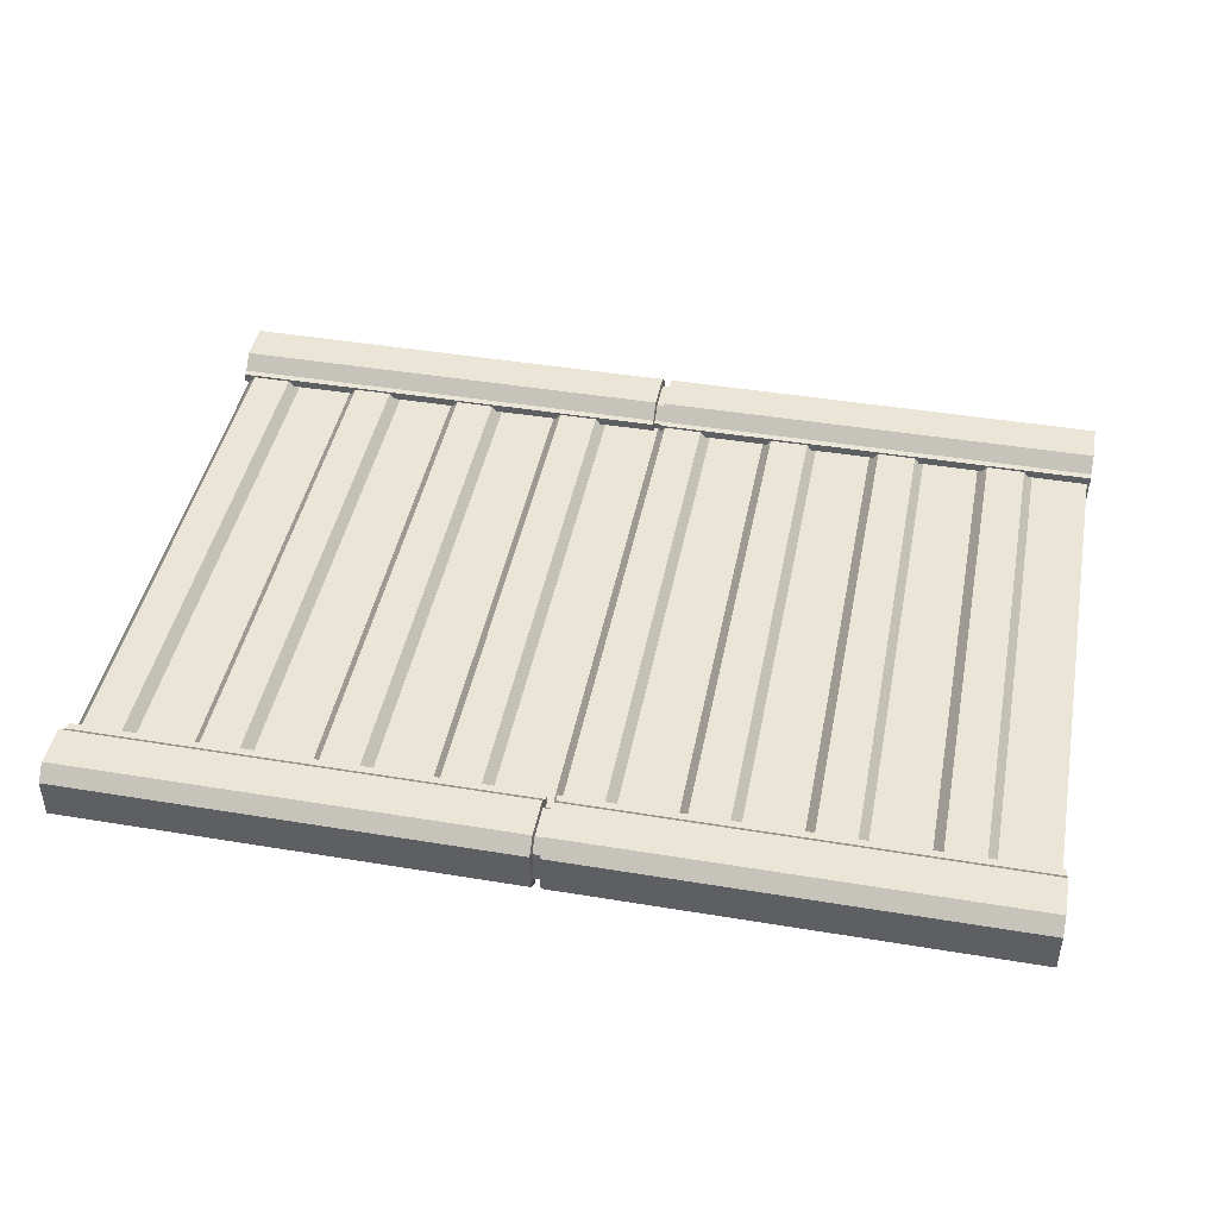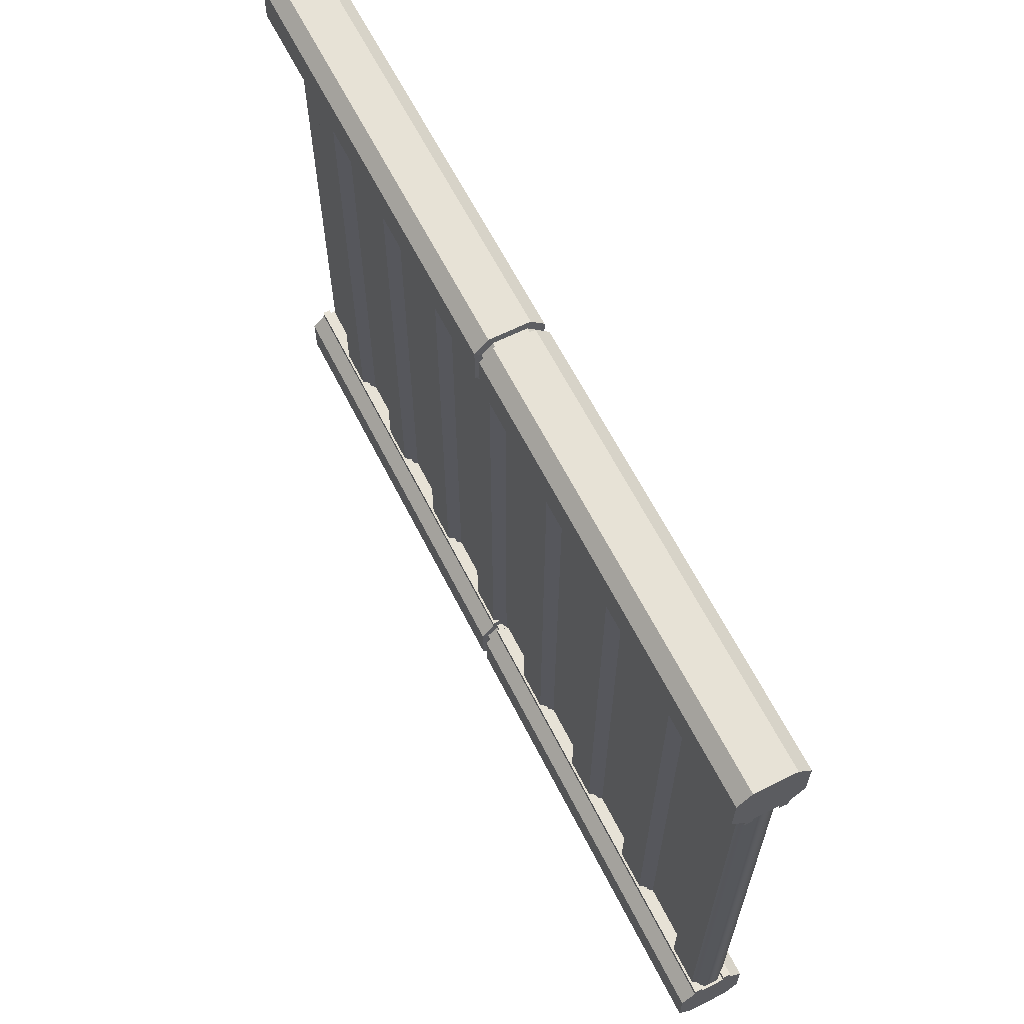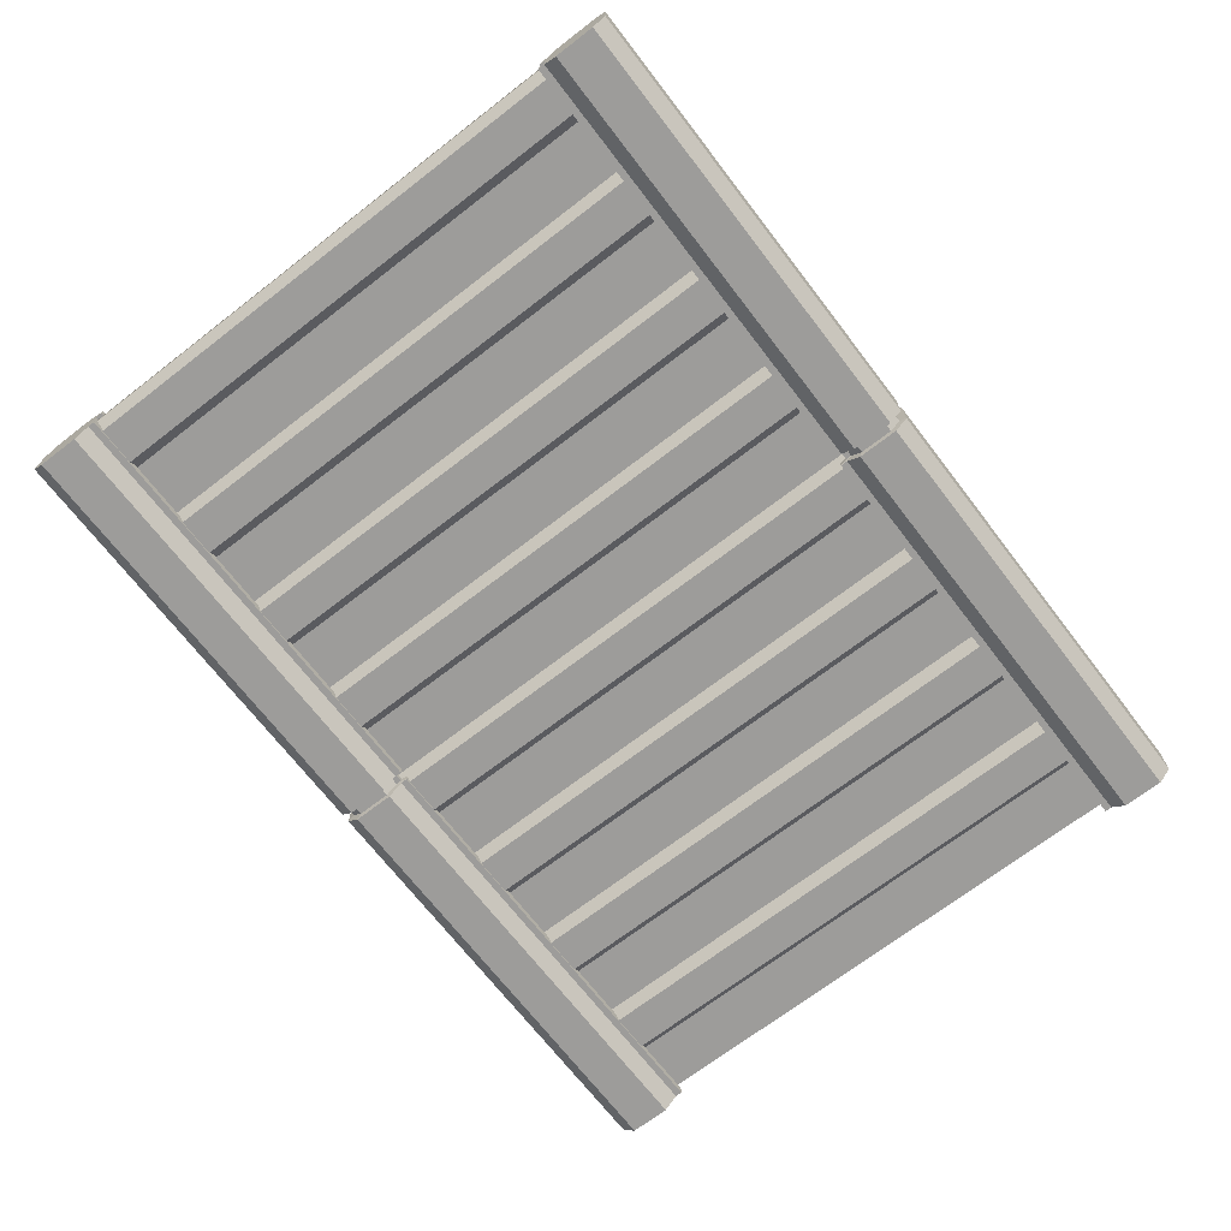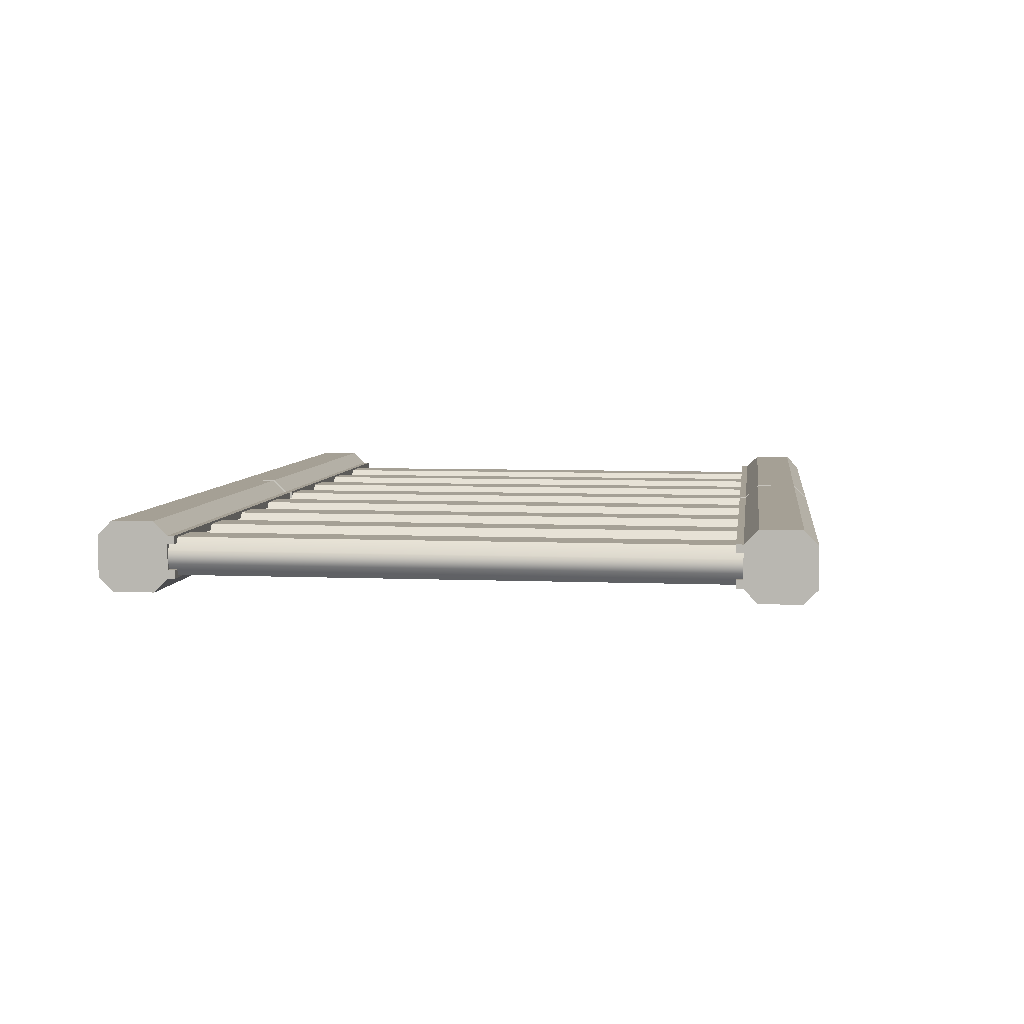
<metadata>
{"format":"obj","ext":"obj","renderer":"f3d","projection":"perspective","resolution":1024,"background":"white","views":[{"elev":44.0,"azim":-169.0,"up":"+Z"},{"elev":63.3,"azim":63.2,"up":"+Y"},{"elev":-70.0,"azim":127.6,"up":"+Z"},{"elev":5.9,"azim":97.3,"up":"+Z"}]}
</metadata>
<code>
g default
v 4.772 8.578 0.2143
v 4.772 8.435 0.3572
v -4.772 8.578 0.2143
v -4.772 8.435 0.3572
v 4.772 7.863 0.2143
v 4.772 8.006 0.3572
v -4.772 7.863 0.2143
v -4.772 8.006 0.3572
v 4.772 8.006 -0.3572
v 4.772 7.863 -0.2143
v -4.772 8.006 -0.3572
v -4.772 7.863 -0.2143
v 4.772 8.578 -0.2143
v 4.772 8.435 -0.3572
v -4.772 8.578 -0.2143
v -4.772 8.435 -0.3572
v 4.772 7.863 0.1302
v -4.772 7.863 0.1302
v -4.772 7.863 -0.1302
v 4.772 7.863 -0.1302
v 4.772 7.791 0.2143
v -4.772 7.791 0.2143
v -4.772 7.791 0.1302
v 4.772 7.791 0.1302
v -4.772 7.791 -0.2143
v 4.772 7.791 -0.2143
v 4.772 7.791 -0.1302
v -4.772 7.791 -0.1302
v 0.04772 8.435 0.3572
v -0.04772 8.435 0.3572
v -0.04772 8.578 0.2143
v 0.04772 8.578 0.2143
v -0.04772 8.578 -0.2143
v 0.04772 8.578 -0.2143
v -0.04772 8.435 -0.3572
v 0.04772 8.435 -0.3572
v -0.04772 8.006 -0.3572
v 0.04772 8.006 -0.3572
v -0.04772 7.863 -0.2143
v 0.04772 7.863 -0.2143
v -0.04772 7.791 -0.2143
v 0.04772 7.791 -0.2143
v -0.04772 7.791 -0.1302
v 0.04772 7.791 -0.1302
v -0.04772 7.863 -0.1302
v 0.04772 7.863 -0.1302
v -0.04772 7.863 0.1302
v 0.04772 7.863 0.1302
v -0.04772 7.791 0.1302
v 0.04772 7.791 0.1302
v -0.04772 7.791 0.2143
v 0.04772 7.791 0.2143
v -0.04772 7.863 0.2143
v 0.04772 7.863 0.2143
v -0.04772 8.006 0.3572
v 0.04772 8.006 0.3572
v 0.03883 8.388 0.2907
v -0.03883 8.388 0.2907
v -0.03883 8.039 0.2907
v 0.03883 8.039 0.2907
v 0.03883 8.504 0.1744
v -0.03883 8.504 0.1744
v 0.03883 8.504 -0.1744
v -0.03883 8.504 -0.1744
v 0.03883 8.388 -0.2907
v -0.03883 8.388 -0.2907
v 0.03883 8.039 -0.2907
v -0.03883 8.039 -0.2907
v 0.03883 7.923 -0.1744
v -0.03883 7.923 -0.1744
v 0.03883 7.864 -0.1744
v -0.03883 7.864 -0.1744
v 0.03883 7.864 -0.1059
v -0.03883 7.864 -0.1059
v 0.03883 7.923 -0.1059
v -0.03883 7.923 -0.1059
v 0.03883 7.923 0.1059
v -0.03883 7.923 0.1059
v 0.03883 7.864 0.1059
v -0.03883 7.864 0.1059
v 0.03883 7.864 0.1744
v -0.03883 7.864 0.1744
v 0.03883 7.923 0.1744
v -0.03883 7.923 0.1744
g pCube2
f 4 16 11 8
f 14 13 1 2
f 9 6 5 10
f 14 2 6 9
f 4 3 15 16
f 8 11 12 7
f 7 12 19 18
f 10 5 17 20
f 7 18 23 22
f 17 5 21 24
f 10 20 27 26
f 19 12 25 28
f 57 58 59 60
f 58 57 61 62
f 62 61 63 64
f 64 63 65 66
f 66 65 67 68
f 68 67 69 70
f 70 69 71 72
f 72 71 73 74
f 74 73 75 76
f 76 75 77 78
f 78 77 79 80
f 80 79 81 82
f 82 81 83 84
f 84 83 60 59
f 55 30 4 8
f 45 47 18 19
f 35 37 11 16
f 31 33 15 3
f 30 31 3 4
f 53 55 8 7
f 37 39 12 11
f 33 35 16 15
f 49 51 22 23
f 25 41 43 28
f 51 53 7 22
f 18 47 49 23
f 12 39 41 25
f 43 45 19 28
f 2 1 32 29
f 13 34 32 1
f 13 14 36 34
f 9 38 36 14
f 9 10 40 38
f 42 40 10 26
f 44 42 26 27
f 20 46 44 27
f 17 48 46 20
f 50 48 17 24
f 21 52 50 24
f 5 54 52 21
f 5 6 56 54
f 2 29 56 6
f 30 55 59 58
f 56 29 57 60
f 29 32 61 57
f 31 30 58 62
f 32 34 63 61
f 33 31 62 64
f 34 36 65 63
f 35 33 64 66
f 36 38 67 65
f 37 35 66 68
f 38 40 69 67
f 39 37 68 70
f 40 42 71 69
f 41 39 70 72
f 42 44 73 71
f 43 41 72 74
f 44 46 75 73
f 45 43 74 76
f 46 48 77 75
f 47 45 76 78
f 48 50 79 77
f 49 47 78 80
f 50 52 81 79
f 51 49 80 82
f 52 54 83 81
f 53 51 82 84
f 54 56 60 83
f 55 53 84 59
g default
v -4.746 1.923 0.07068
v 4.746 1.923 0.07068
v -4.746 8.079 0.07068
v 4.746 8.079 0.07068
v 0 1.923 0.07068
v 0 8.079 0.07068
v 2.373 1.923 0.07068
v 2.373 8.079 0.07068
v -2.373 1.923 0.07068
v -2.373 8.079 0.07068
v 3.56 1.923 0.07068
v 3.56 8.079 0.07068
v -3.56 1.923 0.07068
v -3.56 8.079 0.07068
v 1.187 1.923 0.07068
v 1.187 8.079 0.07068
v -1.187 1.923 0.07068
v -1.187 8.079 0.07068
v -4.153 1.923 0.07068
v -4.153 8.079 0.07068
v -2.966 1.923 0.07068
v -2.966 8.079 0.07068
v -1.78 1.923 0.07068
v -1.78 8.079 0.07068
v -0.5933 1.923 0.07068
v -0.5933 8.079 0.07068
v 0.5933 1.923 0.07068
v 0.5933 8.079 0.07068
v 1.78 1.923 0.07068
v 1.78 8.079 0.07068
v 2.966 1.923 0.07068
v 2.966 8.079 0.07068
v 4.153 1.923 0.07068
v 4.153 8.079 0.07068
v -1.684 8.079 0.192
v -1.684 1.923 0.192
v -1.282 1.923 0.192
v -1.282 8.079 0.192
v 3.062 8.079 0.192
v 3.062 1.923 0.192
v 3.464 1.923 0.192
v 3.464 8.079 0.192
v -4.058 8.079 0.192
v -4.058 1.923 0.192
v -3.655 1.923 0.192
v -3.655 8.079 0.192
v 0.6886 8.079 0.192
v 0.6886 1.923 0.192
v 1.091 1.923 0.192
v 1.091 8.079 0.192
v -2.871 1.923 0.192
v -2.871 8.079 0.192
v -2.468 1.923 0.192
v -2.468 8.079 0.192
v -0.4979 1.923 0.192
v -0.4979 8.079 0.192
v -0.09534 1.923 0.192
v -0.09534 8.079 0.192
v 1.875 1.923 0.192
v 1.875 8.079 0.192
v 2.278 1.923 0.192
v 2.278 8.079 0.192
v 4.248 1.923 0.192
v 4.248 8.079 0.192
v 4.651 1.923 0.192
v 4.651 8.079 0.192
v -4.746 8.079 0
v 4.746 8.079 0
v 0 1.923 0
v 2.373 8.079 0
v -2.373 1.923 0
v 3.56 8.079 0
v -3.56 1.923 0
v 1.187 1.923 0
v -1.187 8.079 0
v -4.153 1.923 0
v -2.966 8.079 0
v -1.78 1.923 0
v -0.5933 8.079 0
v 0.5933 1.923 0
v 1.78 8.079 0
v 2.966 1.923 0
v 4.153 8.079 0
v -4.153 8.079 0
v -3.56 8.079 0
v -2.373 8.079 0
v -1.78 8.079 0
v 0 8.079 0
v 0.5933 8.079 0
v 1.187 8.079 0
v 2.966 8.079 0
v 4.746 1.923 0
v 4.153 1.923 0
v 3.56 1.923 0
v 2.373 1.923 0
v 1.78 1.923 0
v -0.5933 1.923 0
v -1.187 1.923 0
v -2.966 1.923 0
v -4.746 1.923 0
v -4.746 1.923 -0.07068
v 4.746 1.923 -0.07068
v -4.746 8.079 -0.07068
v 4.746 8.079 -0.07068
v -0 1.923 -0.07068
v -0 8.079 -0.07068
v 2.373 1.923 -0.07068
v 2.373 8.079 -0.07068
v -2.373 1.923 -0.07068
v -2.373 8.079 -0.07068
v 3.56 1.923 -0.07068
v 3.56 8.079 -0.07068
v -3.56 1.923 -0.07068
v -3.56 8.079 -0.07068
v 1.187 1.923 -0.07068
v 1.187 8.079 -0.07068
v -1.187 1.923 -0.07068
v -1.187 8.079 -0.07068
v -4.153 1.923 -0.07068
v -4.153 8.079 -0.07068
v -2.966 1.923 -0.07068
v -2.966 8.079 -0.07068
v -1.78 1.923 -0.07068
v -1.78 8.079 -0.07068
v -0.5933 1.923 -0.07068
v -0.5933 8.079 -0.07068
v 0.5933 1.923 -0.07068
v 0.5933 8.079 -0.07068
v 1.78 1.923 -0.07068
v 1.78 8.079 -0.07068
v 2.966 1.923 -0.07068
v 2.966 8.079 -0.07068
v 4.153 1.923 -0.07068
v 4.153 8.079 -0.07068
v -1.684 8.079 -0.192
v -1.684 1.923 -0.192
v -1.282 1.923 -0.192
v -1.282 8.079 -0.192
v 3.062 8.079 -0.192
v 3.062 1.923 -0.192
v 3.464 1.923 -0.192
v 3.464 8.079 -0.192
v -4.058 8.079 -0.192
v -4.058 1.923 -0.192
v -3.655 1.923 -0.192
v -3.655 8.079 -0.192
v 0.6886 8.079 -0.192
v 0.6886 1.923 -0.192
v 1.091 1.923 -0.192
v 1.091 8.079 -0.192
v -2.871 1.923 -0.192
v -2.871 8.079 -0.192
v -2.468 1.923 -0.192
v -2.468 8.079 -0.192
v -0.4979 1.923 -0.192
v -0.4979 8.079 -0.192
v -0.09534 1.923 -0.192
v -0.09534 8.079 -0.192
v 1.875 1.923 -0.192
v 1.875 8.079 -0.192
v 2.278 1.923 -0.192
v 2.278 8.079 -0.192
v 4.248 1.923 -0.192
v 4.248 8.079 -0.192
v 4.651 1.923 -0.192
v 4.651 8.079 -0.192
g pCube1
f 100 99 113 114
f 119 120 121 122
f 123 124 125 126
f 98 97 105 106
f 96 95 117 118
f 127 128 129 130
f 131 132 133 134
f 102 101 109 110
f 85 103 104 87
f 136 135 137 138
f 94 93 107 108
f 140 139 141 142
f 90 89 111 112
f 144 143 145 146
f 92 91 115 116
f 148 147 149 150
f 87 104 168 151
f 86 176 152 88
f 117 177 176 86
f 95 178 177 117
f 115 166 178 95
f 91 179 166 115
f 113 180 179 91
f 99 158 180 113
f 111 164 158 99
f 89 153 164 111
f 109 181 153 89
f 101 182 181 109
f 107 162 182 101
f 93 155 162 107
f 105 183 155 93
f 97 157 183 105
f 103 160 157 97
f 108 107 120 119
f 107 101 121 120
f 101 102 122 121
f 102 108 119 122
f 116 115 124 123
f 115 95 125 124
f 95 96 126 125
f 96 116 123 126
f 104 103 128 127
f 103 97 129 128
f 97 98 130 129
f 98 104 127 130
f 112 111 132 131
f 111 99 133 132
f 99 100 134 133
f 100 112 131 134
f 106 105 135 136
f 105 93 137 135
f 93 94 138 137
f 94 106 136 138
f 110 109 139 140
f 109 89 141 139
f 89 90 142 141
f 90 110 140 142
f 114 113 143 144
f 113 91 145 143
f 91 92 146 145
f 92 114 144 146
f 118 117 147 148
f 117 86 149 147
f 86 88 150 149
f 88 118 148 150
f 169 168 104 98
f 161 169 98 106
f 170 161 106 94
f 171 170 94 108
f 159 171 108 102
f 163 159 102 110
f 172 163 110 90
f 173 172 90 112
f 174 173 112 100
f 165 174 100 114
f 154 165 114 92
f 175 154 92 116
f 156 175 116 96
f 167 156 96 118
f 152 167 118 88
f 184 160 103 85
f 151 184 85 87
f 200 214 213 199
f 219 222 221 220
f 223 226 225 224
f 198 206 205 197
f 196 218 217 195
f 227 230 229 228
f 231 234 233 232
f 202 210 209 201
f 185 187 204 203
f 236 238 237 235
f 194 208 207 193
f 240 242 241 239
f 190 212 211 189
f 244 246 245 243
f 192 216 215 191
f 248 250 249 247
f 187 151 168 204
f 186 188 152 176
f 217 186 176 177
f 195 217 177 178
f 215 195 178 166
f 191 215 166 179
f 213 191 179 180
f 199 213 180 158
f 211 199 158 164
f 189 211 164 153
f 209 189 153 181
f 201 209 181 182
f 207 201 182 162
f 193 207 162 155
f 205 193 155 183
f 197 205 183 157
f 203 197 157 160
f 208 219 220 207
f 207 220 221 201
f 201 221 222 202
f 202 222 219 208
f 216 223 224 215
f 215 224 225 195
f 195 225 226 196
f 196 226 223 216
f 204 227 228 203
f 203 228 229 197
f 197 229 230 198
f 198 230 227 204
f 212 231 232 211
f 211 232 233 199
f 199 233 234 200
f 200 234 231 212
f 206 236 235 205
f 205 235 237 193
f 193 237 238 194
f 194 238 236 206
f 210 240 239 209
f 209 239 241 189
f 189 241 242 190
f 190 242 240 210
f 214 244 243 213
f 213 243 245 191
f 191 245 246 192
f 192 246 244 214
f 218 248 247 217
f 217 247 249 186
f 186 249 250 188
f 188 250 248 218
f 169 198 204 168
f 161 206 198 169
f 170 194 206 161
f 171 208 194 170
f 159 202 208 171
f 163 210 202 159
f 172 190 210 163
f 173 212 190 172
f 174 200 212 173
f 165 214 200 174
f 154 192 214 165
f 175 216 192 154
f 156 196 216 175
f 167 218 196 156
f 152 188 218 167
f 184 185 203 160
f 151 187 185 184
g default
v -4.772 1.468 0.2143
v -4.772 1.61 0.3572
v 4.772 1.468 0.2143
v 4.772 1.61 0.3572
v -4.772 2.182 0.2143
v -4.772 2.039 0.3572
v 4.772 2.182 0.2143
v 4.772 2.039 0.3572
v -4.772 2.039 -0.3572
v -4.772 2.182 -0.2143
v 4.772 2.039 -0.3572
v 4.772 2.182 -0.2143
v -4.772 1.468 -0.2143
v -4.772 1.61 -0.3572
v 4.772 1.468 -0.2143
v 4.772 1.61 -0.3572
v -4.772 2.182 0.1302
v 4.772 2.182 0.1302
v 4.772 2.182 -0.1302
v -4.772 2.182 -0.1302
v -4.772 2.254 0.2143
v 4.772 2.254 0.2143
v 4.772 2.254 0.1302
v -4.772 2.254 0.1302
v 4.772 2.254 -0.2143
v -4.772 2.254 -0.2143
v -4.772 2.254 -0.1302
v 4.772 2.254 -0.1302
v -0.04772 1.61 0.3572
v 0.04772 1.61 0.3572
v 0.04772 1.468 0.2143
v -0.04772 1.468 0.2143
v 0.04772 1.468 -0.2143
v -0.04772 1.468 -0.2143
v 0.04772 1.61 -0.3572
v -0.04772 1.61 -0.3572
v 0.04772 2.039 -0.3572
v -0.04772 2.039 -0.3572
v 0.04772 2.182 -0.2143
v -0.04772 2.182 -0.2143
v 0.04772 2.254 -0.2143
v -0.04772 2.254 -0.2143
v 0.04772 2.254 -0.1302
v -0.04772 2.254 -0.1302
v 0.04772 2.182 -0.1302
v -0.04772 2.182 -0.1302
v 0.04772 2.182 0.1302
v -0.04772 2.182 0.1302
v 0.04772 2.254 0.1302
v -0.04772 2.254 0.1302
v 0.04772 2.254 0.2143
v -0.04772 2.254 0.2143
v 0.04772 2.182 0.2143
v -0.04772 2.182 0.2143
v 0.04772 2.039 0.3572
v -0.04772 2.039 0.3572
v -0.03883 1.657 0.2907
v 0.03883 1.657 0.2907
v 0.03883 2.006 0.2907
v -0.03883 2.006 0.2907
v -0.03883 1.541 0.1744
v 0.03883 1.541 0.1744
v -0.03883 1.541 -0.1744
v 0.03883 1.541 -0.1744
v -0.03883 1.657 -0.2907
v 0.03883 1.657 -0.2907
v -0.03883 2.006 -0.2907
v 0.03883 2.006 -0.2907
v -0.03883 2.122 -0.1744
v 0.03883 2.122 -0.1744
v -0.03883 2.181 -0.1744
v 0.03883 2.181 -0.1744
v -0.03883 2.181 -0.1059
v 0.03883 2.181 -0.1059
v -0.03883 2.122 -0.1059
v 0.03883 2.122 -0.1059
v -0.03883 2.122 0.1059
v 0.03883 2.122 0.1059
v -0.03883 2.181 0.1059
v 0.03883 2.181 0.1059
v -0.03883 2.181 0.1744
v 0.03883 2.181 0.1744
v -0.03883 2.122 0.1744
v 0.03883 2.122 0.1744
g pCube3
f 254 266 261 258
f 264 263 251 252
f 259 256 255 260
f 264 252 256 259
f 254 253 265 266
f 258 261 262 257
f 257 262 269 268
f 260 255 267 270
f 257 268 273 272
f 267 255 271 274
f 260 270 277 276
f 269 262 275 278
f 307 308 309 310
f 308 307 311 312
f 312 311 313 314
f 314 313 315 316
f 316 315 317 318
f 318 317 319 320
f 320 319 321 322
f 322 321 323 324
f 324 323 325 326
f 326 325 327 328
f 328 327 329 330
f 330 329 331 332
f 332 331 333 334
f 334 333 310 309
f 305 280 254 258
f 295 297 268 269
f 285 287 261 266
f 281 283 265 253
f 280 281 253 254
f 303 305 258 257
f 287 289 262 261
f 283 285 266 265
f 299 301 272 273
f 275 291 293 278
f 301 303 257 272
f 268 297 299 273
f 262 289 291 275
f 293 295 269 278
f 252 251 282 279
f 263 284 282 251
f 263 264 286 284
f 259 288 286 264
f 259 260 290 288
f 292 290 260 276
f 294 292 276 277
f 270 296 294 277
f 267 298 296 270
f 300 298 267 274
f 271 302 300 274
f 255 304 302 271
f 255 256 306 304
f 252 279 306 256
f 280 305 309 308
f 306 279 307 310
f 279 282 311 307
f 281 280 308 312
f 282 284 313 311
f 283 281 312 314
f 284 286 315 313
f 285 283 314 316
f 286 288 317 315
f 287 285 316 318
f 288 290 319 317
f 289 287 318 320
f 290 292 321 319
f 291 289 320 322
f 292 294 323 321
f 293 291 322 324
f 294 296 325 323
f 295 293 324 326
f 296 298 327 325
f 297 295 326 328
f 298 300 329 327
f 299 297 328 330
f 300 302 331 329
f 301 299 330 332
f 302 304 333 331
f 303 301 332 334
f 304 306 310 333
f 305 303 334 309

</code>
